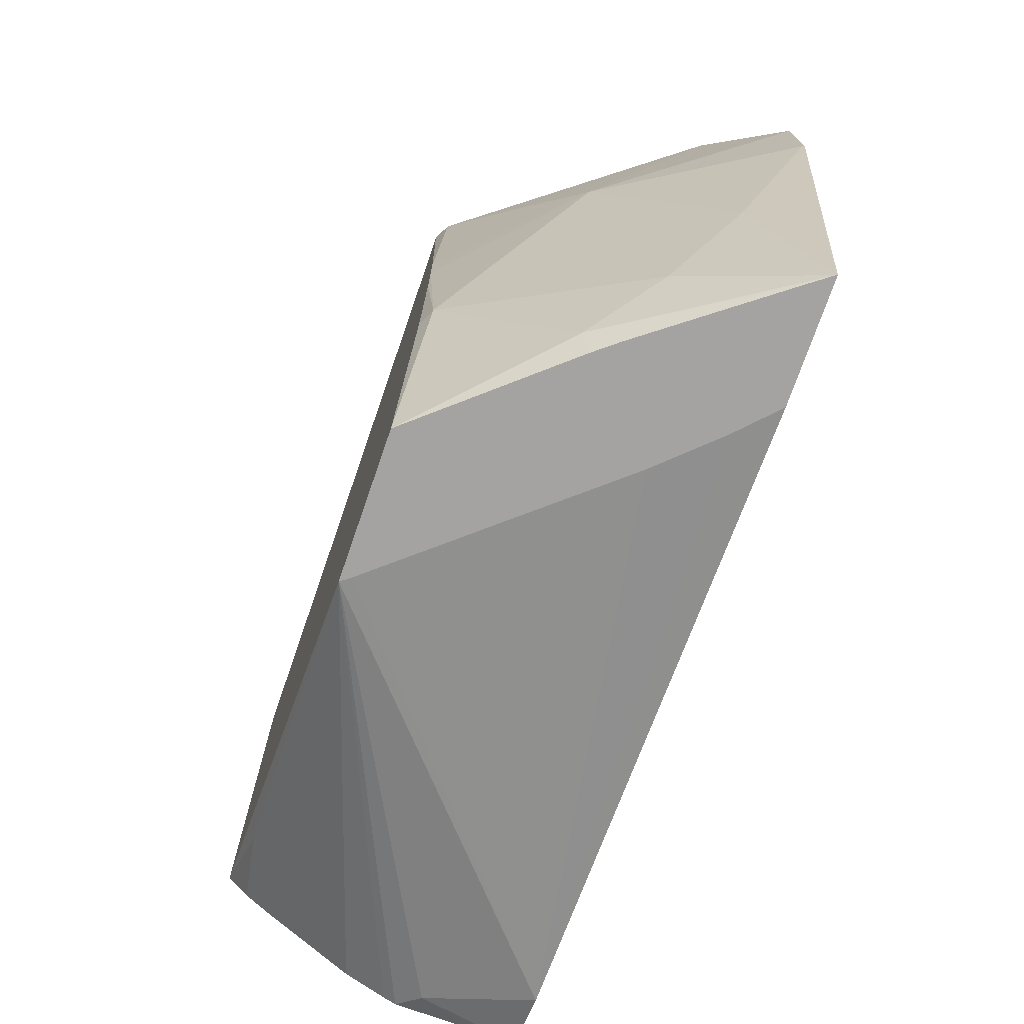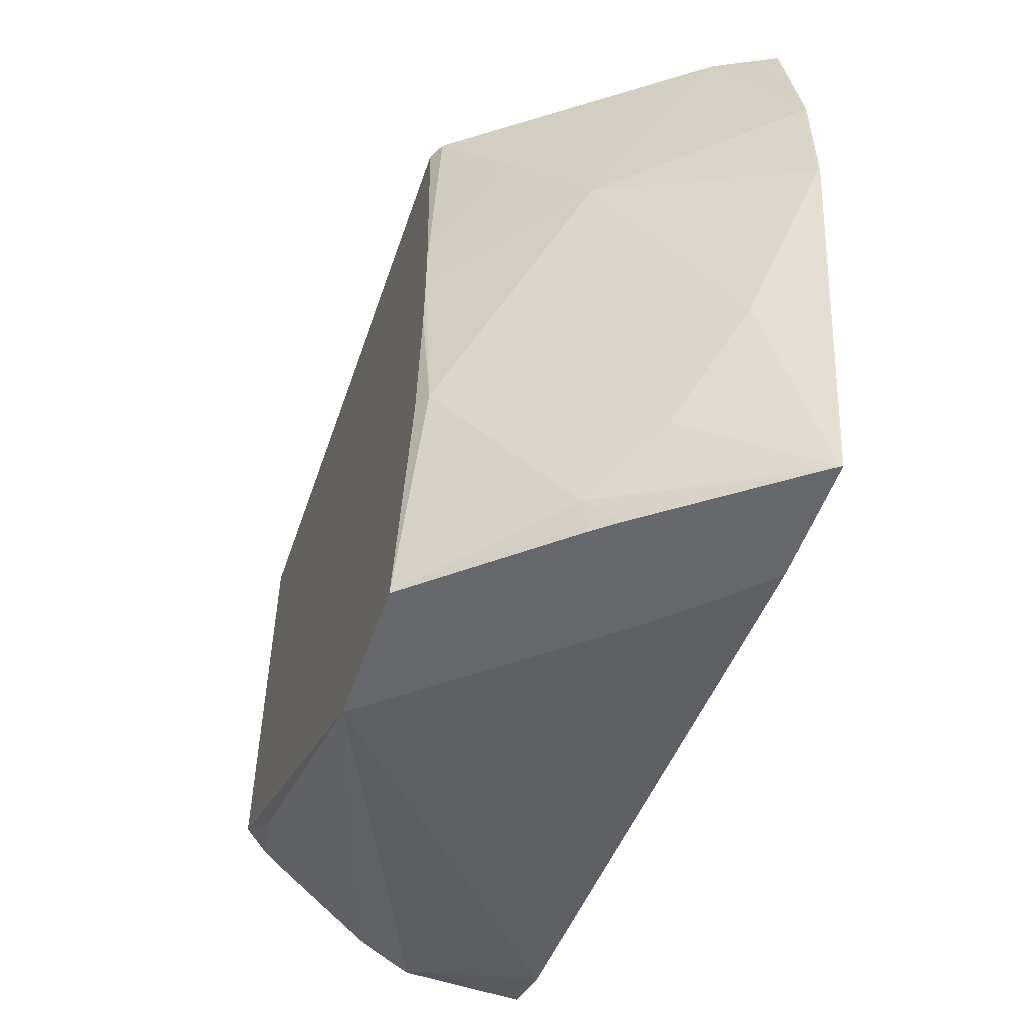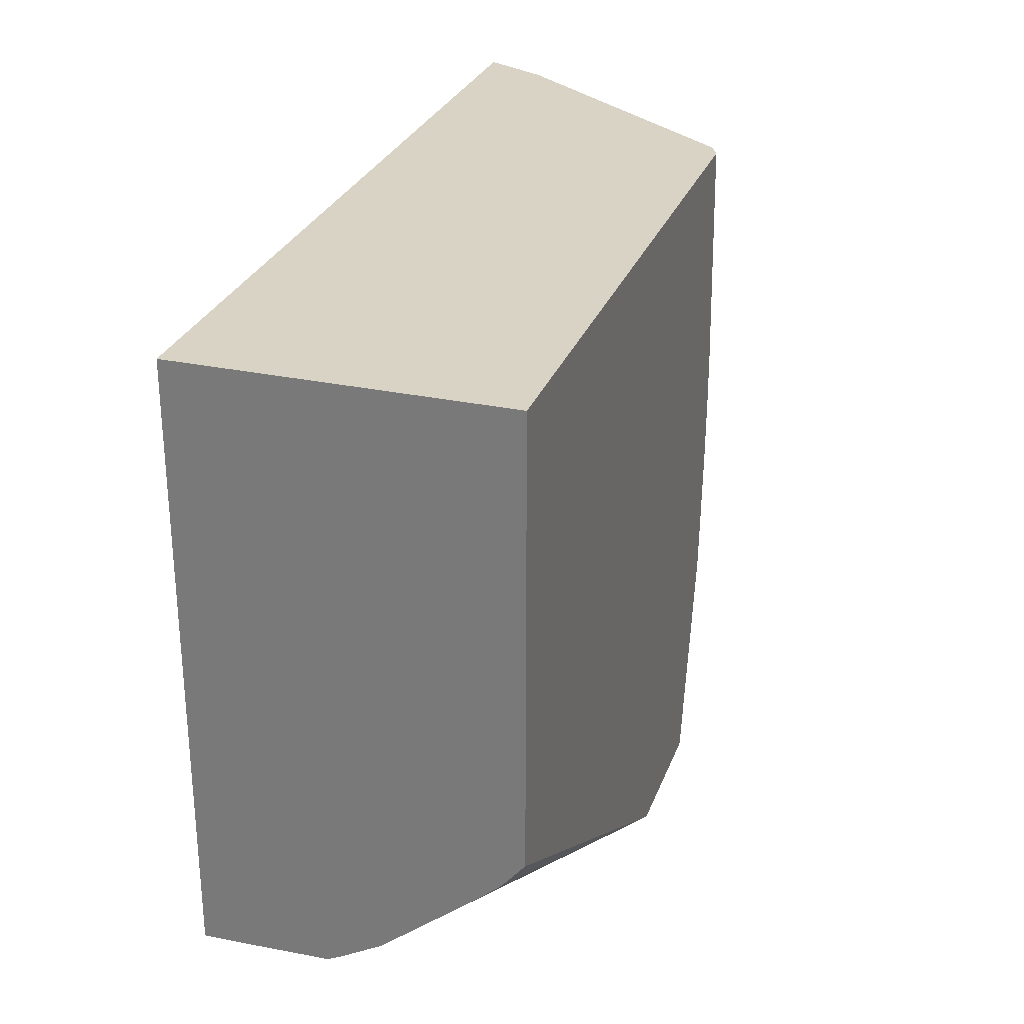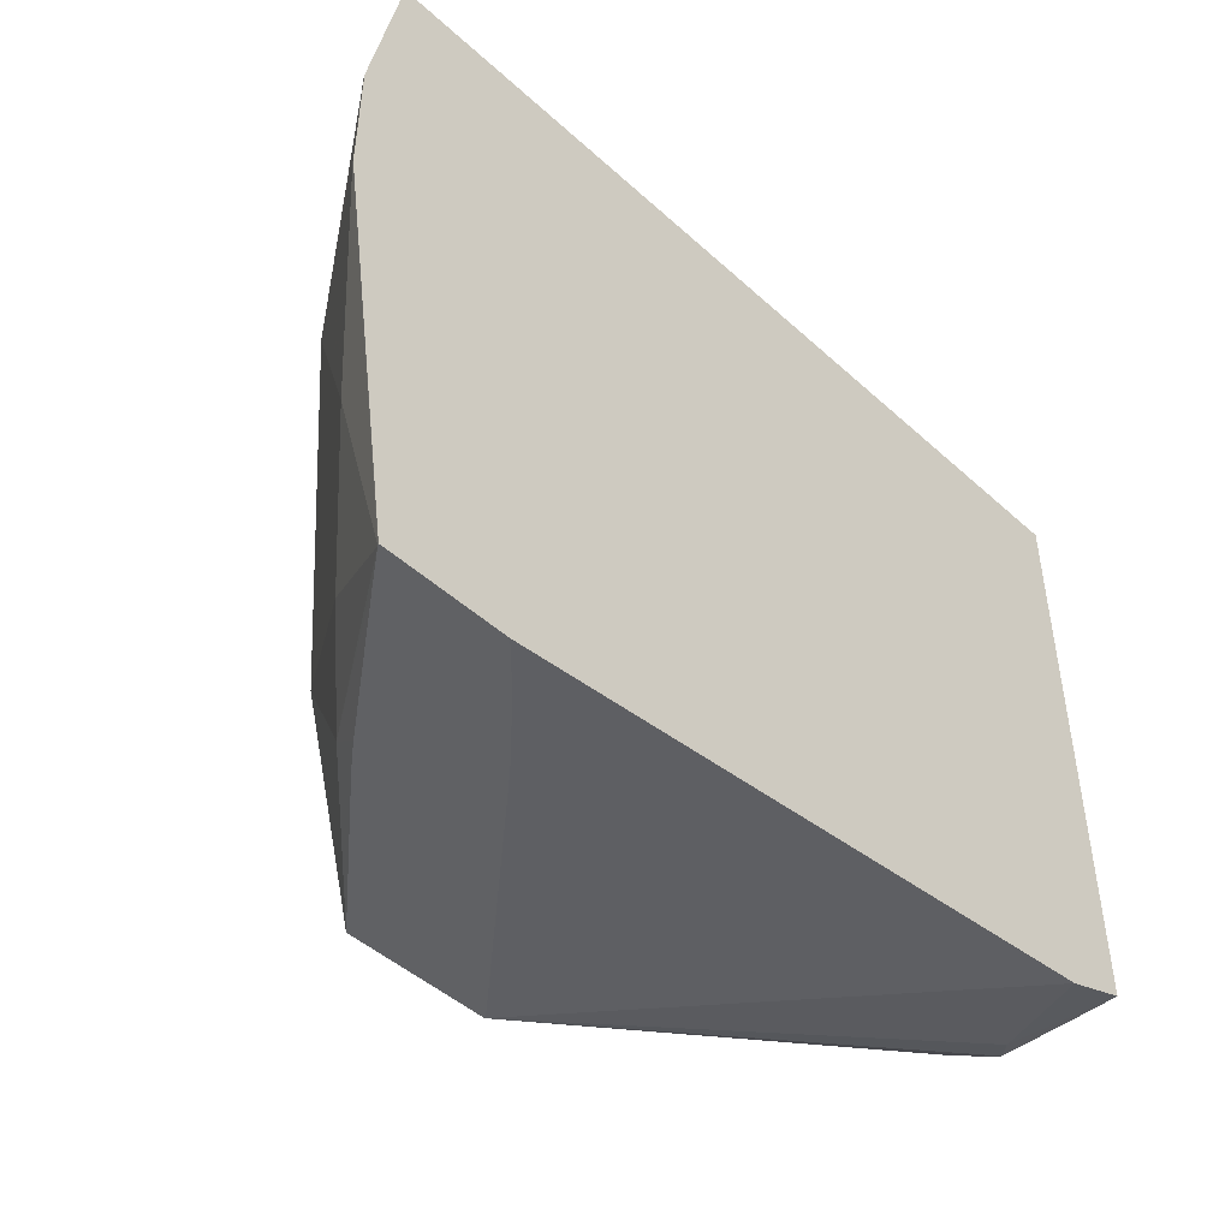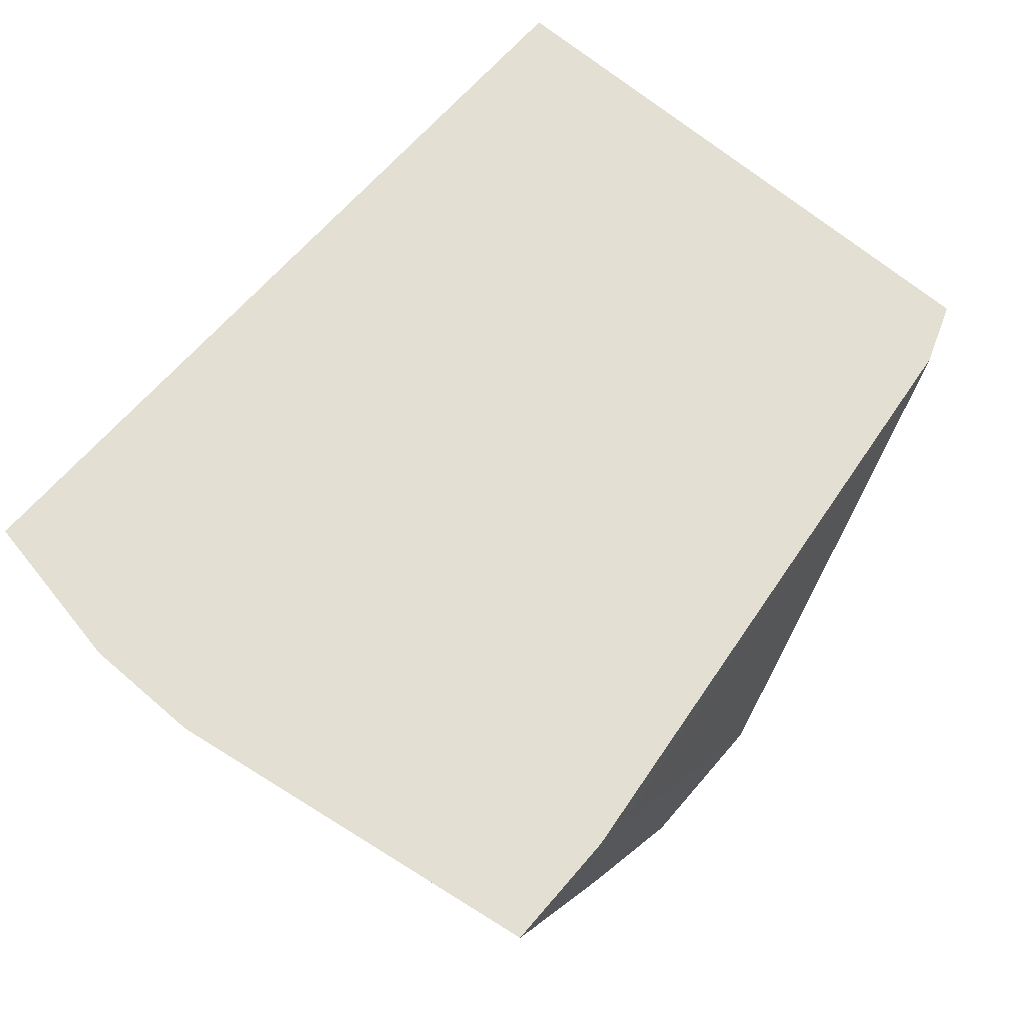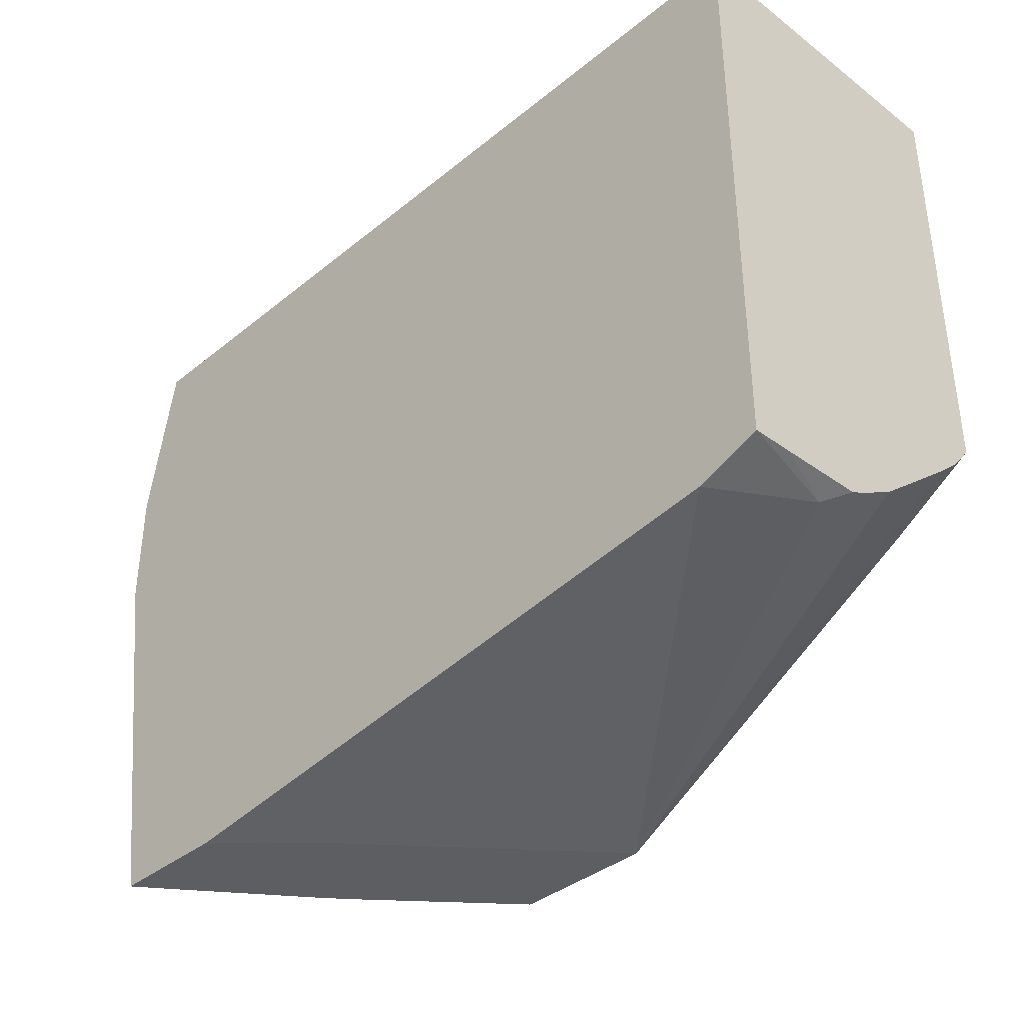
<metadata>
{"format":"obj","ext":"obj","renderer":"f3d","projection":"perspective","resolution":1024,"background":"white","views":[{"elev":-73.1,"azim":70.9,"up":"+Z"},{"elev":-52.1,"azim":71.3,"up":"+Z"},{"elev":28.3,"azim":-72.0,"up":"+Z"},{"elev":-47.0,"azim":134.4,"up":"+Z"},{"elev":66.4,"azim":130.8,"up":"+Y"},{"elev":-37.7,"azim":-134.1,"up":"+Z"}]}
</metadata>
<code>
v 0.8203 -0.06711 -0.1515
v 0.8407 -0.06711 -0.02033
v 0.8202 -0.06749 -0.1515
v 0.7797 -0.06711 -0.1515
v 0.8407 -0.06711 0.02032
v 0.8403 -0.06777 -0.02033
v 0.82 -0.06777 -0.1515
v 0.7667 -0.07967 -0.1515
v 0.5632 -0.06711 -0.1273
v 0.8404 -0.06711 0.0223
v 0.8403 -0.06777 0.02032
v 0.82 -0.08811 -0.08133
v 0.7997 -0.1288 -1.822e-05
v 0.8135 -0.07661 -0.1515
v 0.7997 -0.1084 -0.122
v 0.7793 -0.1288 -0.1423
v 0.7492 -0.09861 -0.1515
v 0.6899 -0.1689 -0.1515
v 0.6874 -0.1723 -0.1515
v 0.549 -0.1017 -0.122
v 0.542 -0.06711 -0.1197
v 0.8305 -0.06711 0.0781
v 0.8279 -0.0724 0.0781
v 0.8211 -0.08596 0.0781
v 0.82 -0.08811 0.0781
v 0.7793 -0.1491 0.04066
v 0.7576 -0.1723 -1.822e-05
v 0.7576 -0.1723 -0.01611
v 0.759 -0.1694 -0.08133
v 0.7824 -0.1181 -0.1515
v 0.7763 -0.1257 -0.1515
v 0.7366 -0.1723 -0.1515
v 0.542 -0.1723 -0.0678
v 0.5693 -0.1694 -0.08809
v 0.542 -0.1557 -0.08481
v 0.542 -0.1264 -0.1087
v 0.542 -0.1129 -0.1164
v 0.542 -0.1087 -0.1185
v 0.542 -0.08133 -0.1193
v 0.542 -0.06711 0.0781
v 0.759 -0.1694 0.0781
v 0.7543 -0.1718 0.0781
v 0.7534 -0.1723 0.0781
v 0.7569 -0.1723 -0.03708
v 0.7534 -0.1723 -0.08133
v 0.542 -0.1723 0.0781
v 0.542 -0.165 -0.07665
f 20 39 21
f 19 45 44
f 20 38 39
f 19 46 33
f 19 43 46
f 19 27 43
f 19 28 27
f 19 44 28
f 19 32 45
f 16 32 31
f 19 37 38
f 19 36 37
f 19 35 36
f 19 34 35
f 19 33 34
f 16 29 32
f 16 31 30
f 15 29 16
f 21 39 38
f 19 38 20
f 21 38 37
f 27 42 43
f 21 36 35
f 14 16 30
f 34 47 35
f 33 47 34
f 29 45 32
f 29 44 45
f 28 44 29
f 27 41 42
f 26 41 27
f 25 41 26
f 21 37 36
f 22 24 23
f 22 41 25
f 22 42 41
f 22 43 42
f 22 46 43
f 22 40 46
f 21 46 40
f 21 33 46
f 21 47 33
f 21 35 47
f 22 25 24
f 13 29 15
f 1 31 32
f 13 27 28
f 2 11 6
f 2 5 11
f 1 5 2
f 1 10 5
f 1 22 10
f 1 40 22
f 1 21 40
f 1 9 21
f 1 4 9
f 1 8 4
f 1 17 8
f 1 18 17
f 1 19 18
f 1 30 31
f 1 14 30
f 1 7 14
f 1 3 7
f 1 2 3
f 13 28 29
f 2 6 7
f 2 7 3
f 1 32 19
f 5 10 11
f 13 26 27
f 4 8 9
f 13 25 26
f 12 13 15
f 11 25 13
f 10 24 25
f 10 23 24
f 10 22 23
f 9 17 18
f 10 25 11
f 9 19 20
f 9 18 19
f 8 17 9
f 6 12 7
f 7 16 14
f 7 15 16
f 7 12 15
f 6 13 12
f 9 20 21
f 6 11 13

</code>
